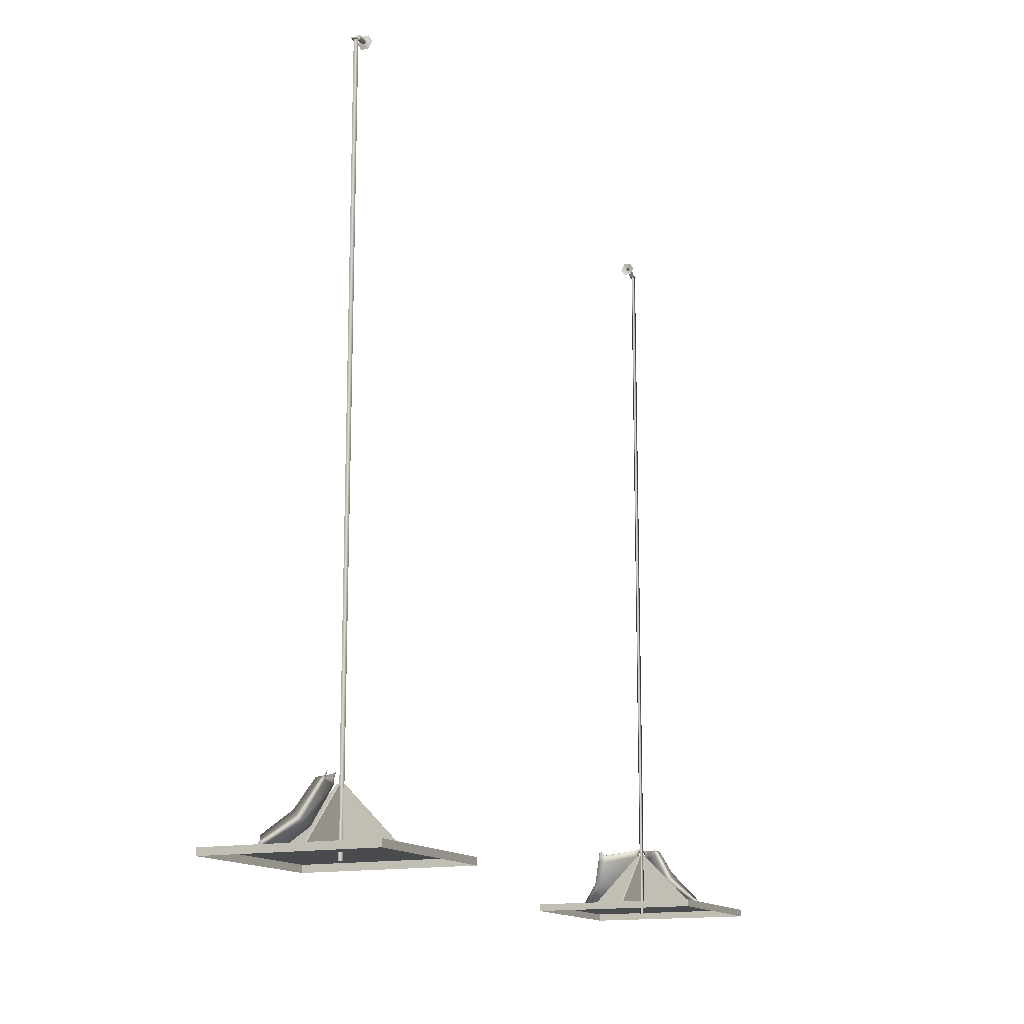
<metadata>
{"format":"obj","ext":"obj","renderer":"f3d","projection":"perspective","resolution":1024,"background":"white","views":[{"elev":-14.3,"azim":-155.2,"up":"+Z"}]}
</metadata>
<code>
g gate-07-c-lod2
v -0.00125 -1.212 2.658
v 0.009004 -1.227 2.658
v -0.005876 -1.229 2.658
v -0.0001882 1.23 2.658
v 0.004502 1.211 2.658
v -0.01175 1.219 2.658
v -0.003175 1.23 0.02539
v -0.003175 1.433 0.02539
v -0.003175 1.23 0.2286
v 0.003175 1.23 0.02539
v 0.003175 1.23 0.2286
v 0.003175 1.433 0.02539
v 0.003175 1.209 0.02539
v 0.003175 1.005 0.02539
v 0.003175 1.209 0.2286
v -0.003175 1.209 0.02539
v -0.003175 1.209 0.2286
v -0.003175 1.005 0.02539
v 0.01061 1.222 0.02539
v 0.2138 1.222 0.02539
v 0.01061 1.222 0.2286
v 0.01061 1.216 0.02539
v 0.01061 1.216 0.2286
v 0.2138 1.216 0.02539
v -0.01061 1.216 0.02539
v -0.2138 1.216 0.02539
v -0.01061 1.216 0.2286
v -0.01061 1.222 0.02539
v -0.01061 1.222 0.2286
v -0.2138 1.222 0.02539
v -0.003175 -1.209 0.02539
v -0.003175 -1.005 0.02539
v -0.003175 -1.209 0.2286
v 0.003175 -1.209 0.02539
v 0.003175 -1.209 0.2286
v 0.003175 -1.005 0.02539
v 0.003175 -1.23 0.02539
v 0.003175 -1.433 0.02539
v 0.003175 -1.23 0.2286
v -0.003175 -1.23 0.02539
v -0.003175 -1.23 0.2286
v -0.003175 -1.433 0.02539
v 0.01061 -1.216 0.02539
v 0.2138 -1.216 0.02539
v 0.01061 -1.216 0.2286
v 0.01061 -1.222 0.02539
v 0.01061 -1.222 0.2286
v 0.2138 -1.222 0.02539
v -0.01061 -1.222 0.02539
v -0.2138 -1.222 0.02539
v -0.01061 -1.222 0.2286
v -0.01061 -1.216 0.02539
v -0.01061 -1.216 0.2286
v -0.2138 -1.216 0.02539
v 0.009003 -1.227 0
v -0.005877 -1.229 0
v -0.005876 -1.229 1.329
v 0.009003 -1.227 1.329
v -0.001251 -1.212 0
v 0.009004 -1.227 2.658
v -0.005876 -1.229 2.658
v -0.00125 -1.212 2.658
v -0.001251 -1.212 1.329
v -0.005877 -1.229 0
v -0.005876 -1.229 2.658
v -0.005876 -1.229 1.329
v -0.01175 1.219 0
v -0.0001891 1.23 0
v -0.0001886 1.23 1.329
v -0.01175 1.219 1.329
v 0.004501 1.211 0
v -0.01175 1.219 2.658
v -0.0001882 1.23 2.658
v 0.004502 1.211 2.658
v 0.004502 1.211 1.329
v -0.0001891 1.23 0
v -0.0001882 1.23 2.658
v -0.0001886 1.23 1.329
v -0.006454 1.195 2.683
v 0.002363 1.195 2.685
v -0.002362 1.195 2.685
v 0.006455 1.195 2.683
v 0.008818 1.195 2.679
v -0.008817 1.195 2.679
v -0.006455 1.195 2.67
v -0.002362 1.166 2.667
v -0.002362 1.195 2.667
v -0.006455 1.166 2.67
v -0.008817 1.195 2.674
v -0.008817 1.166 2.674
v -0.008817 1.195 2.679
v -0.008817 1.166 2.679
v -0.006454 1.195 2.683
v -0.006454 1.166 2.683
v -0.002362 1.195 2.685
v -0.002362 1.166 2.685
v 0.002363 1.195 2.685
v 0.002363 1.166 2.685
v 0.006455 1.195 2.683
v 0.006455 1.166 2.683
v 0.008818 1.195 2.679
v 0.008818 1.166 2.679
v 0.008818 1.195 2.674
v 0.008818 1.166 2.674
v 0.006455 1.195 2.67
v 0.006455 1.166 2.67
v 0.002363 1.195 2.667
v 0.002363 1.166 2.667
v -0.002362 1.195 2.667
v -0.002362 1.166 2.667
v 0.008818 1.195 2.674
v 0.002363 1.195 2.667
v 0.006455 1.195 2.67
v -0.002362 1.195 2.667
v -0.006455 1.195 2.67
v -0.008817 1.195 2.674
v 0.008818 1.195 2.679
v 0.008174 1.209 2.657
v 0.008818 1.195 2.674
v 0.008199 1.209 2.662
v 0.008199 1.231 2.662
v 0.008174 1.231 2.657
v 0.008818 1.195 2.674
v 0.008174 1.209 2.657
v -0.009461 1.209 2.657
v -0.008817 1.195 2.674
v -0.008817 1.195 2.674
v -0.009437 1.209 2.662
v -0.008817 1.195 2.679
v -0.009461 1.209 2.657
v -0.009461 1.231 2.657
v -0.009437 1.231 2.662
v -0.008817 1.195 2.679
v -0.009437 1.209 2.662
v 0.008199 1.209 2.662
v 0.008818 1.195 2.679
v -0.009461 1.209 2.657
v 0.008174 1.209 2.657
v 0.008174 1.231 2.657
v -0.009461 1.231 2.657
v 0.008199 1.209 2.662
v -0.009437 1.209 2.662
v -0.009437 1.231 2.662
v 0.008199 1.231 2.662
v -0.009437 1.231 2.662
v -0.009461 1.231 2.657
v 0.008174 1.231 2.657
v 0.008199 1.231 2.662
v -0.003619 -1.185 2.678
v 0.003619 -1.162 2.678
v 0.003619 -1.185 2.678
v -0.003619 -1.162 2.678
v -0.007238 -1.185 2.672
v -0.007238 -1.162 2.672
v -0.003619 -1.185 2.666
v -0.003619 -1.162 2.666
v 0.003619 -1.162 2.666
v 0.003619 -1.185 2.666
v 0.007238 -1.185 2.672
v 0.007238 -1.162 2.672
v 0.003619 -1.185 2.678
v 0.003619 -1.162 2.678
v -0.003619 1.182 2.682
v 0.003619 1.182 2.682
v 0.003619 1.159 2.682
v -0.003619 1.159 2.682
v -0.007238 1.182 2.676
v -0.007238 1.159 2.676
v -0.003619 1.182 2.67
v -0.003619 1.159 2.67
v 0.003619 1.182 2.67
v 0.003619 1.159 2.67
v 0.007238 1.182 2.676
v 0.007238 1.159 2.676
v 0.003619 1.182 2.682
v 0.003619 1.159 2.682
v -0.005639 -1.193 2.68
v 0.009633 -1.194 2.676
v -0.008002 -1.194 2.676
v 0.007271 -1.193 2.68
v 0.003178 -1.193 2.682
v -0.001547 -1.193 2.682
v -0.001547 -1.194 2.665
v 0.003178 -1.194 2.665
v 0.003178 -1.165 2.665
v -0.001547 -1.165 2.665
v -0.005639 -1.194 2.667
v -0.005639 -1.165 2.667
v -0.008002 -1.194 2.671
v -0.008002 -1.165 2.671
v -0.008002 -1.194 2.676
v -0.008002 -1.165 2.676
v -0.005639 -1.193 2.68
v -0.005639 -1.165 2.68
v -0.001547 -1.193 2.682
v -0.001547 -1.164 2.682
v 0.003178 -1.193 2.682
v 0.003178 -1.164 2.682
v 0.007271 -1.193 2.68
v 0.007271 -1.165 2.68
v 0.009633 -1.194 2.676
v 0.009633 -1.165 2.676
v 0.009633 -1.194 2.671
v 0.009633 -1.165 2.671
v 0.00727 -1.194 2.667
v 0.00727 -1.165 2.667
v 0.003178 -1.194 2.665
v 0.003178 -1.165 2.665
v 0.009633 -1.194 2.671
v -0.005639 -1.194 2.667
v -0.008002 -1.194 2.671
v -0.001547 -1.194 2.665
v 0.003178 -1.194 2.665
v 0.00727 -1.194 2.667
v 0.009633 -1.194 2.676
v 0.009633 -1.194 2.671
v 0.008989 -1.208 2.655
v 0.009014 -1.208 2.66
v 0.009014 -1.23 2.66
v 0.008989 -1.23 2.655
v 0.009633 -1.194 2.671
v -0.008002 -1.194 2.671
v -0.008646 -1.208 2.655
v 0.008989 -1.208 2.655
v -0.008002 -1.194 2.671
v -0.008002 -1.194 2.676
v -0.008621 -1.208 2.66
v -0.008646 -1.208 2.655
v -0.008646 -1.23 2.655
v -0.008621 -1.23 2.66
v -0.008002 -1.194 2.676
v 0.009633 -1.194 2.676
v 0.009014 -1.208 2.66
v -0.008621 -1.208 2.66
v -0.008646 -1.208 2.655
v -0.008646 -1.23 2.655
v 0.008989 -1.23 2.655
v 0.008989 -1.208 2.655
v 0.009014 -1.208 2.66
v 0.009014 -1.23 2.66
v -0.008621 -1.23 2.66
v -0.008621 -1.208 2.66
v -0.008621 -1.23 2.66
v 0.009014 -1.23 2.66
v 0.008989 -1.23 2.655
v -0.008646 -1.23 2.655
v -0.2011 -1.294 0.0516
v -0.199 -1.315 0.04971
v -0.2122 -1.311 0.03795
v -0.1187 -1.23 0.1342
v -0.1176 -1.241 0.139
v -0.08009 -1.195 0.2329
v -0.09474 -1.313 0.1625
v -0.05654 -1.273 0.2461
v -0.1703 -1.376 0.06779
v -0.07538 -1.207 0.2361
v -0.06359 -1.201 0.2434
v -0.02877 -1.255 0.242
v 0.02014 -1.306 0.2541
v -0.03748 -1.365 0.1524
v -0.1206 -1.427 0.05251
v -0.1034 -1.433 0.05549
v -0.1099 -1.44 0.04424
v -0.1178 -1.437 0.04367
v -0.1176 -1.439 0.03478
v 0.01228 -1.324 0.242
v 0.02581 -1.314 0.2575
v 0.028 -1.309 0.2595
v 0.029 -1.319 0.256
v 0.03479 -1.31 0.2644
v 0.03582 -1.313 0.2635
v 0.028 -1.309 0.2595
v 0.03582 -1.313 0.2635
v 0.03479 -1.31 0.2644
v 0.03231 -1.314 0.2563
v 0.02215 -1.311 0.2411
v 0.029 -1.319 0.256
v 0.01228 -1.324 0.242
v 0.02014 -1.306 0.2541
v -0.03748 -1.365 0.1524
v -0.01144 -1.249 0.2064
v -0.02877 -1.255 0.242
v -0.06555 -1.199 0.2257
v -0.1053 -1.228 0.1257
v -0.06359 -1.201 0.2434
v -0.08009 -1.195 0.2329
v -0.1187 -1.23 0.1342
v -0.2011 -1.294 0.0516
v -0.03991 -1.287 0.1185
v -0.02982 -1.344 0.1356
v -0.1053 -1.421 0.04589
v -0.1034 -1.433 0.05549
v -0.1099 -1.44 0.04424
v -0.08294 -1.369 0.04441
v -0.1098 -1.431 0.04097
v -0.1176 -1.439 0.03478
v -0.1213 -1.422 0.03511
v -0.1178 -1.437 0.04367
v -0.1206 -1.427 0.05251
v -0.1422 -1.359 0.02709
v -0.1703 -1.376 0.06779
v -0.1897 -1.31 0.03364
v -0.199 -1.315 0.04971
v -0.2122 -1.311 0.03795
v -0.1972 -1.291 0.04417
v -0.02137 1.341 0.2491
v -0.02166 1.348 0.2493
v -0.02463 1.342 0.2561
v -0.01995 1.338 0.2514
v -0.005939 1.328 0.2409
v -0.01201 1.338 0.2274
v 0.02472 1.272 0.2495
v 0.002122 1.26 0.2214
v 0.0389 1.205 0.2627
v 0.03484 1.199 0.2518
v 0.05362 1.359 0.1096
v 0.03494 1.189 0.2708
v 0.06638 1.28 0.09876
v 0.1535 1.394 0.04086
v 0.1556 1.404 0.04877
v 0.1701 1.405 0.03332
v 0.1734 1.405 0.03824
v 0.1759 1.407 0.03286
v 0.1789 1.392 0.03378
v 0.1717 1.392 0.03239
v 0.2022 1.334 0.04416
v 0.1476 1.317 0.02973
v 0.1837 1.328 0.03019
v 0.2178 1.265 0.03057
v 0.2236 1.267 0.03201
v 0.2291 1.254 0.02675
v 0.213 1.252 0.03703
v 0.2207 1.246 0.03984
v 0.1234 1.22 0.1256
v 0.05265 1.186 0.2447
v 0.0376 1.188 0.2611
v 0.03985 1.183 0.2652
v 0.03419 1.19 0.2674
v 0.1734 1.405 0.03824
v 0.1759 1.407 0.03286
v 0.1789 1.392 0.03378
v 0.1709 1.394 0.05114
v 0.1556 1.404 0.04877
v 0.2022 1.334 0.04416
v 0.05852 1.369 0.1168
v 0.05362 1.359 0.1096
v 0.2062 1.335 0.07395
v 0.2236 1.267 0.03201
v -0.007054 1.352 0.2258
v -0.01201 1.338 0.2274
v -0.02137 1.341 0.2491
v -0.02166 1.348 0.2493
v -0.01938 1.344 0.2491
v -0.02463 1.342 0.2561
v -0.01995 1.338 0.2514
v -0.005939 1.328 0.2409
v 0.005797 1.339 0.2269
v 0.06751 1.362 0.1233
v 0.1171 1.296 0.1492
v 0.05198 1.281 0.2449
v 0.05644 1.2 0.2458
v 0.02472 1.272 0.2495
v 0.0389 1.205 0.2627
v 0.1311 1.226 0.1347
v 0.04179 1.191 0.2639
v 0.03494 1.189 0.2708
v 0.03985 1.183 0.2652
v 0.05265 1.186 0.2447
v 0.1234 1.22 0.1256
v 0.2191 1.255 0.04761
v 0.2207 1.246 0.03984
v 0.2291 1.254 0.02675
v 0.2243 1.264 0.03762
v 0.3048 0.9144 0.0254
v -0.3048 0.9144 0.0254
v -0.3048 1.524 0.0254
v 0.3048 1.524 0.0254
v 0.3048 0.9144 0
v 0.3048 0.9144 0.0254
v 0.3048 1.524 0.0254
v 0.3048 1.524 0
v 0.3048 1.524 0
v 0.3048 1.524 0.0254
v -0.3048 1.524 0.0254
v -0.3048 1.524 0
v -0.3048 1.524 0
v -0.3048 1.524 0.0254
v -0.3048 0.9144 0.0254
v -0.3048 0.9144 0
v -0.3048 0.9144 0
v -0.3048 0.9144 0.0254
v 0.3048 0.9144 0.0254
v 0.3048 0.9144 0
v -0.003175 1.433 0.02539
v 0.003175 1.433 0.02539
v 0.003175 1.23 0.2286
v -0.003175 1.23 0.2286
v -0.003175 1.23 0.2286
v 0.003175 1.23 0.2286
v 0.003175 1.23 0.02539
v -0.003175 1.23 0.02539
v 0.003175 1.005 0.02539
v -0.003175 1.005 0.02539
v -0.003175 1.209 0.2286
v 0.003175 1.209 0.2286
v 0.003175 1.209 0.2286
v -0.003175 1.209 0.2286
v -0.003175 1.209 0.02539
v 0.003175 1.209 0.02539
v 0.2138 1.222 0.02539
v 0.2138 1.216 0.02539
v 0.01061 1.216 0.2286
v 0.01061 1.222 0.2286
v 0.01061 1.222 0.2286
v 0.01061 1.216 0.2286
v 0.01061 1.216 0.02539
v 0.01061 1.222 0.02539
v -0.2138 1.216 0.02539
v -0.2138 1.222 0.02539
v -0.01061 1.222 0.2286
v -0.01061 1.216 0.2286
v -0.01061 1.216 0.2286
v -0.01061 1.222 0.2286
v -0.01061 1.222 0.02539
v -0.01061 1.216 0.02539
v 0.3048 -1.524 0.0254
v -0.3048 -1.524 0.0254
v -0.3048 -0.9144 0.0254
v 0.3048 -0.9144 0.0254
v 0.3048 -1.524 0
v 0.3048 -1.524 0.0254
v 0.3048 -0.9144 0.0254
v 0.3048 -0.9144 0
v 0.3048 -0.9144 0
v 0.3048 -0.9144 0.0254
v -0.3048 -0.9144 0.0254
v -0.3048 -0.9144 0
v -0.3048 -0.9144 0
v -0.3048 -0.9144 0.0254
v -0.3048 -1.524 0.0254
v -0.3048 -1.524 0
v -0.3048 -1.524 0
v -0.3048 -1.524 0.0254
v 0.3048 -1.524 0.0254
v 0.3048 -1.524 0
v -0.003175 -1.005 0.02539
v 0.003175 -1.005 0.02539
v 0.003175 -1.209 0.2286
v -0.003175 -1.209 0.2286
v -0.003175 -1.209 0.2286
v 0.003175 -1.209 0.2286
v 0.003175 -1.209 0.02539
v -0.003175 -1.209 0.02539
v 0.003175 -1.433 0.02539
v -0.003175 -1.433 0.02539
v -0.003175 -1.23 0.2286
v 0.003175 -1.23 0.2286
v 0.003175 -1.23 0.2286
v -0.003175 -1.23 0.2286
v -0.003175 -1.23 0.02539
v 0.003175 -1.23 0.02539
v 0.2138 -1.216 0.02539
v 0.2138 -1.222 0.02539
v 0.01061 -1.222 0.2286
v 0.01061 -1.216 0.2286
v 0.01061 -1.216 0.2286
v 0.01061 -1.222 0.2286
v 0.01061 -1.222 0.02539
v 0.01061 -1.216 0.02539
v -0.2138 -1.222 0.02539
v -0.2138 -1.216 0.02539
v -0.01061 -1.216 0.2286
v -0.01061 -1.222 0.2286
v -0.01061 -1.222 0.2286
v -0.01061 -1.216 0.2286
v -0.01061 -1.216 0.02539
v -0.01061 -1.222 0.02539
v 0.003619 1.159 2.67
v -0.01361 1.154 2.652
v 0.01361 1.154 2.652
v 0.02721 1.154 2.676
v -0.003619 1.159 2.67
v 0.007238 1.159 2.676
v -0.007238 1.159 2.676
v 0.01361 1.154 2.7
v -0.02721 1.154 2.676
v 0.003619 1.159 2.682
v -0.003619 1.159 2.682
v -0.01361 1.154 2.7
v 0.1482 -1.16 0.2367
v 0.1492 -1.157 0.2425
v 0.1472 -1.158 0.245
v 0.15 -1.155 0.244
v 0.1538 -1.159 0.2359
v 0.1462 -1.164 0.2401
v 0.1633 -1.171 0.2066
v 0.1422 -1.177 0.2019
v 0.1769 -1.213 0.1151
v 0.1364 -1.182 0.2286
v 0.1936 -1.211 0.1227
v 0.0402 -1.245 0.2497
v 0.2787 -1.288 0.04422
v 0.03529 -1.256 0.2278
v 0.2685 -1.297 0.03323
v 0.2751 -1.309 0.03865
v 0.197 -1.31 0.02915
v 0.1567 -1.397 0.0396
v 0.07909 -1.305 0.1346
v 0.1164 -1.344 0.07898
v 0.1465 -1.396 0.04842
v 0.08281 -1.323 0.1441
v 0.03651 -1.279 0.228
v 0.02201 -1.258 0.249
v 0.02058 -1.255 0.2579
v 0.02368 -1.268 0.2488
v 0.1523 -1.162 0.2379
v 0.15 -1.155 0.244
v 0.1538 -1.159 0.2359
v 0.1492 -1.157 0.2425
v 0.1472 -1.158 0.245
v 0.1462 -1.164 0.2401
v 0.1633 -1.171 0.2066
v 0.1364 -1.182 0.2286
v 0.1614 -1.195 0.2129
v 0.192 -1.232 0.1351
v 0.1936 -1.211 0.1227
v 0.2787 -1.288 0.04422
v 0.1488 -1.189 0.2292
v 0.04262 -1.258 0.252
v 0.0402 -1.245 0.2497
v 0.02058 -1.255 0.2579
v 0.0236 -1.259 0.2573
v 0.02368 -1.268 0.2488
v 0.05352 -1.275 0.2331
v 0.03651 -1.279 0.228
v 0.09381 -1.322 0.1496
v 0.08281 -1.323 0.1441
v 0.1681 -1.39 0.05229
v 0.1465 -1.396 0.04842
v 0.1567 -1.397 0.0396
v 0.2751 -1.309 0.03865
v 0.2694 -1.308 0.05264
v -0.003619 -1.162 2.666
v 0.01361 -1.156 2.649
v -0.01361 -1.156 2.649
v 0.003619 -1.162 2.666
v -0.007238 -1.162 2.672
v 0.02721 -1.156 2.672
v -0.02721 -1.156 2.672
v 0.007238 -1.162 2.672
v -0.003619 -1.162 2.678
v 0.01361 -1.156 2.696
v -0.01361 -1.156 2.696
v 0.003619 -1.162 2.678
g gate-07-c-lod2_0
f 3 2 1
f 6 5 4
f 9 8 7
f 12 11 10
f 15 14 13
f 18 17 16
f 21 20 19
f 24 23 22
f 27 26 25
f 30 29 28
f 33 32 31
f 36 35 34
f 39 38 37
f 42 41 40
f 45 44 43
f 48 47 46
f 51 50 49
f 54 53 52
f 57 56 55
f 58 57 55
f 58 55 59
f 57 58 60
f 61 57 60
f 60 58 62
f 63 58 59
f 58 63 62
f 63 59 64
f 62 63 65
f 66 63 64
f 63 66 65
f 69 68 67
f 70 69 67
f 70 67 71
f 69 70 72
f 73 69 72
f 72 70 74
f 75 70 71
f 70 75 74
f 75 71 76
f 74 75 77
f 78 75 76
f 75 78 77
f 81 80 79
f 80 82 79
f 82 83 79
f 83 84 79
f 87 86 85
f 86 88 85
f 85 88 89
f 88 90 89
f 89 90 91
f 90 92 91
f 91 92 93
f 92 94 93
f 93 94 95
f 94 96 95
f 95 96 97
f 96 98 97
f 97 98 99
f 98 100 99
f 99 100 101
f 100 102 101
f 101 102 103
f 102 104 103
f 103 104 105
f 104 106 105
f 105 106 107
f 106 108 107
f 107 108 109
f 108 110 109
f 113 112 111
f 112 114 111
f 114 115 111
f 115 116 111
f 119 118 117
f 118 120 117
f 121 120 118
f 122 121 118
f 125 124 123
f 126 125 123
f 129 128 127
f 128 130 127
f 131 130 128
f 132 131 128
f 135 134 133
f 136 135 133
f 139 138 137
f 140 139 137
f 143 142 141
f 144 143 141
f 147 146 145
f 148 147 145
f 151 150 149
f 150 152 149
f 149 152 153
f 152 154 153
f 153 154 155
f 154 156 155
f 156 157 155
f 157 158 155
f 158 157 159
f 157 160 159
f 159 160 161
f 160 162 161
f 165 164 163
f 166 165 163
f 166 163 167
f 168 166 167
f 168 167 169
f 170 168 169
f 170 169 171
f 172 170 171
f 172 171 173
f 174 172 173
f 174 173 175
f 176 174 175
f 179 178 177
f 178 180 177
f 180 181 177
f 181 182 177
f 185 184 183
f 186 185 183
f 186 183 187
f 188 186 187
f 188 187 189
f 190 188 189
f 190 189 191
f 192 190 191
f 192 191 193
f 194 192 193
f 194 193 195
f 196 194 195
f 196 195 197
f 198 196 197
f 198 197 199
f 200 198 199
f 200 199 201
f 202 200 201
f 202 201 203
f 204 202 203
f 204 203 205
f 206 204 205
f 206 205 207
f 208 206 207
f 211 210 209
f 210 212 209
f 212 213 209
f 213 214 209
f 217 216 215
f 218 217 215
f 218 219 217
f 219 220 217
f 223 222 221
f 224 223 221
f 227 226 225
f 228 227 225
f 228 229 227
f 229 230 227
f 233 232 231
f 234 233 231
f 237 236 235
f 238 237 235
f 241 240 239
f 242 241 239
f 245 244 243
f 246 245 243
f 249 248 247
f 250 247 248
f 251 250 248
f 250 251 252
f 251 248 253
f 253 254 251
f 248 255 253
f 251 256 252
f 254 256 251
f 256 257 252
f 256 254 257
f 254 258 257
f 258 254 259
f 253 255 260
f 254 253 260
f 255 261 260
f 262 260 261
f 263 262 261
f 264 263 261
f 264 265 263
f 266 254 260
f 254 266 259
f 266 267 259
f 267 268 259
f 269 267 266
f 268 267 270
f 267 269 271
f 267 271 270
f 274 273 272
f 273 275 272
f 275 276 272
f 277 275 273
f 277 278 275
f 278 276 275
f 276 279 272
f 278 280 276
f 276 281 279
f 281 282 279
f 281 283 282
f 283 281 284
f 283 285 282
f 283 286 285
f 286 283 287
f 283 284 287
f 287 284 288
f 281 276 289
f 281 289 284
f 280 290 276
f 276 290 289
f 291 290 280
f 292 291 280
f 291 292 293
f 294 289 290
f 291 294 290
f 295 291 293
f 295 293 296
f 297 291 295
f 296 297 295
f 294 291 297
f 296 298 297
f 298 299 297
f 300 289 294
f 300 294 297
f 300 297 299
f 284 289 300
f 301 300 299
f 302 300 301
f 302 284 300
f 303 302 301
f 303 304 302
f 302 305 284
f 302 304 305
f 284 305 288
f 305 304 288
f 308 307 306
f 308 306 309
f 309 306 310
f 306 311 310
f 310 311 312
f 311 313 312
f 312 313 314
f 313 315 314
f 313 311 316
f 317 314 315
f 318 313 316
f 313 318 315
f 318 316 319
f 319 316 320
f 319 320 321
f 321 320 322
f 323 321 322
f 323 324 321
f 324 325 321
f 321 325 319
f 325 324 326
f 319 325 327
f 327 318 319
f 328 325 326
f 325 328 327
f 328 326 329
f 328 329 327
f 326 330 329
f 330 331 329
f 329 332 327
f 332 329 331
f 318 327 332
f 331 333 332
f 333 334 332
f 334 318 332
f 318 334 315
f 335 315 334
f 315 335 336
f 335 337 336
f 337 317 336
f 338 317 315
f 317 338 336
f 338 315 336
f 341 340 339
f 342 341 339
f 342 339 343
f 344 341 342
f 343 345 342
f 346 345 343
f 347 344 342
f 344 347 348
f 349 345 346
f 350 349 346
f 349 350 351
f 352 349 351
f 352 353 349
f 352 354 353
f 355 353 354
f 355 356 353
f 353 357 349
f 349 357 345
f 356 357 353
f 345 358 342
f 357 358 345
f 342 358 359
f 359 358 357
f 347 342 359
f 357 356 360
f 360 359 357
f 360 361 359
f 356 362 360
f 360 362 361
f 362 363 361
f 347 359 364
f 361 364 359
f 363 365 361
f 363 366 365
f 366 367 365
f 367 368 365
f 368 361 365
f 361 368 369
f 364 361 369
f 370 364 369
f 370 347 364
f 371 370 369
f 371 372 370
f 370 373 347
f 372 373 370
f 347 373 348
f 372 348 373
f 376 375 374
f 377 376 374
f 380 379 378
f 381 380 378
f 384 383 382
f 385 384 382
f 388 387 386
f 389 388 386
f 392 391 390
f 393 392 390
f 396 395 394
f 397 396 394
f 400 399 398
f 401 400 398
f 404 403 402
f 405 404 402
f 408 407 406
f 409 408 406
f 412 411 410
f 413 412 410
f 416 415 414
f 417 416 414
f 420 419 418
f 421 420 418
f 424 423 422
f 425 424 422
f 428 427 426
f 429 428 426
f 432 431 430
f 433 432 430
f 436 435 434
f 437 436 434
f 440 439 438
f 441 440 438
f 444 443 442
f 445 444 442
f 448 447 446
f 449 448 446
f 452 451 450
f 453 452 450
f 456 455 454
f 457 456 454
f 460 459 458
f 461 460 458
f 464 463 462
f 465 464 462
f 468 467 466
f 469 468 466
f 472 471 470
f 473 472 470
f 476 475 474
f 477 476 474
f 480 479 478
f 480 478 481
f 479 482 478
f 478 483 481
f 484 482 479
f 481 483 485
f 486 484 479
f 483 487 485
f 488 484 486
f 485 487 489
f 489 488 486
f 487 488 489
f 492 491 490
f 491 493 490
f 493 494 490
f 495 492 490
f 494 496 490
f 490 497 495
f 496 497 490
f 497 496 498
f 497 499 495
f 496 500 498
f 499 497 501
f 500 502 498
f 497 503 501
f 497 498 503
f 502 504 498
f 504 502 505
f 504 505 506
f 498 504 506
f 505 507 506
f 498 506 508
f 498 508 503
f 506 507 509
f 509 508 506
f 507 510 509
f 511 509 510
f 511 508 509
f 508 511 512
f 503 508 512
f 501 503 513
f 503 512 513
f 514 501 513
f 512 515 513
f 513 515 514
f 518 517 516
f 517 519 516
f 519 520 516
f 520 521 516
f 518 516 522
f 521 523 516
f 516 524 522
f 522 524 525
f 526 522 525
f 527 526 525
f 523 528 516
f 528 524 516
f 528 523 529
f 528 529 524
f 523 530 529
f 529 530 531
f 532 529 531
f 532 531 533
f 529 532 533
f 529 534 524
f 534 529 533
f 524 534 525
f 535 534 533
f 534 535 536
f 534 536 525
f 535 537 536
f 536 537 538
f 525 536 538
f 537 539 538
f 538 539 540
f 538 540 541
f 542 525 538
f 542 538 541
f 542 527 525
f 527 542 541
f 545 544 543
f 544 546 543
f 545 543 547
f 544 548 546
f 549 545 547
f 548 550 546
f 549 547 551
f 548 552 550
f 553 549 551
f 552 554 550
f 553 551 554
f 552 553 554

</code>
